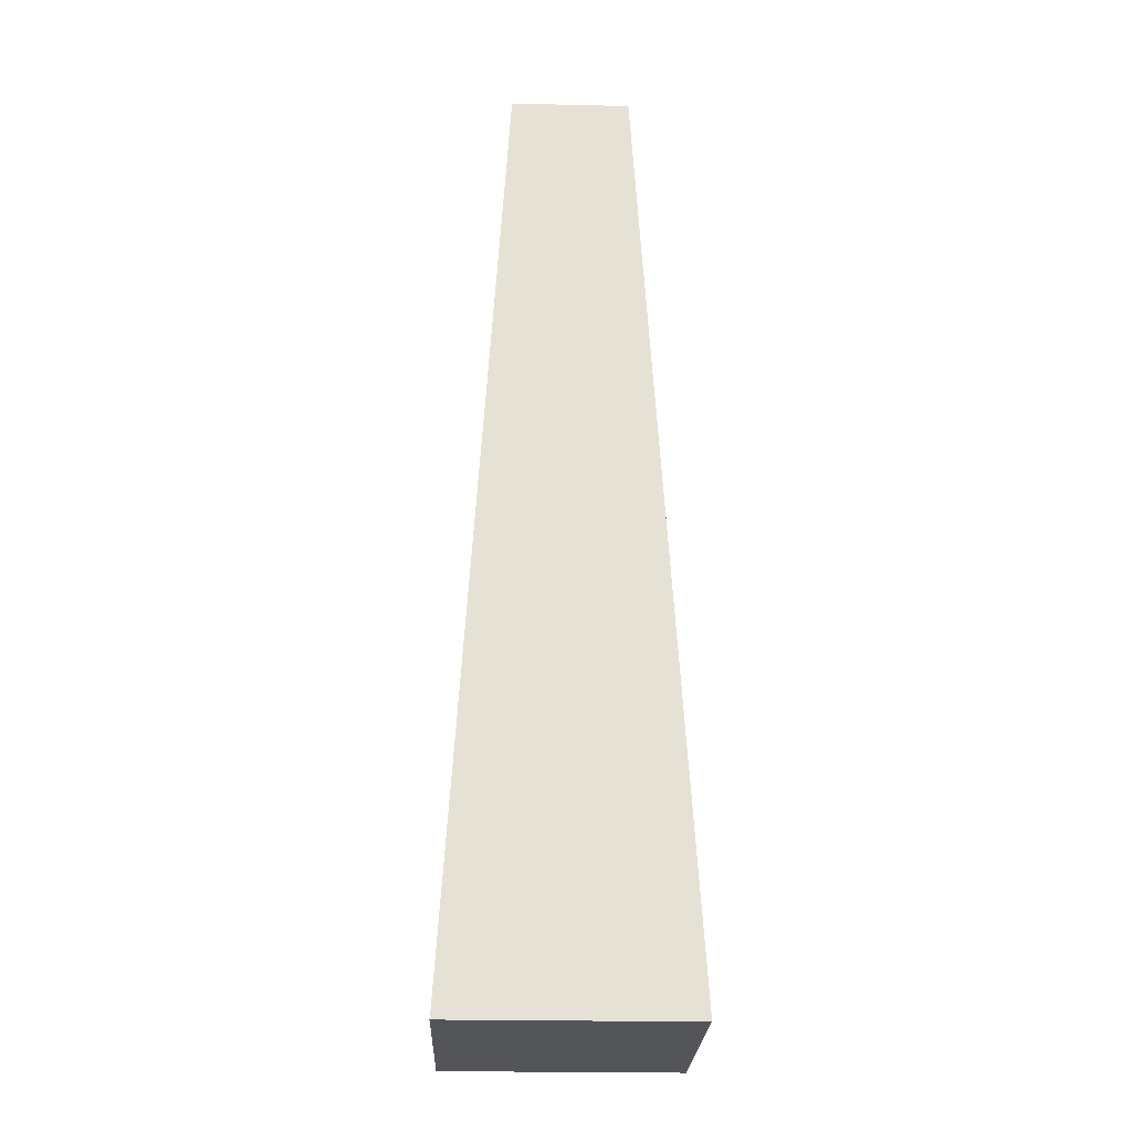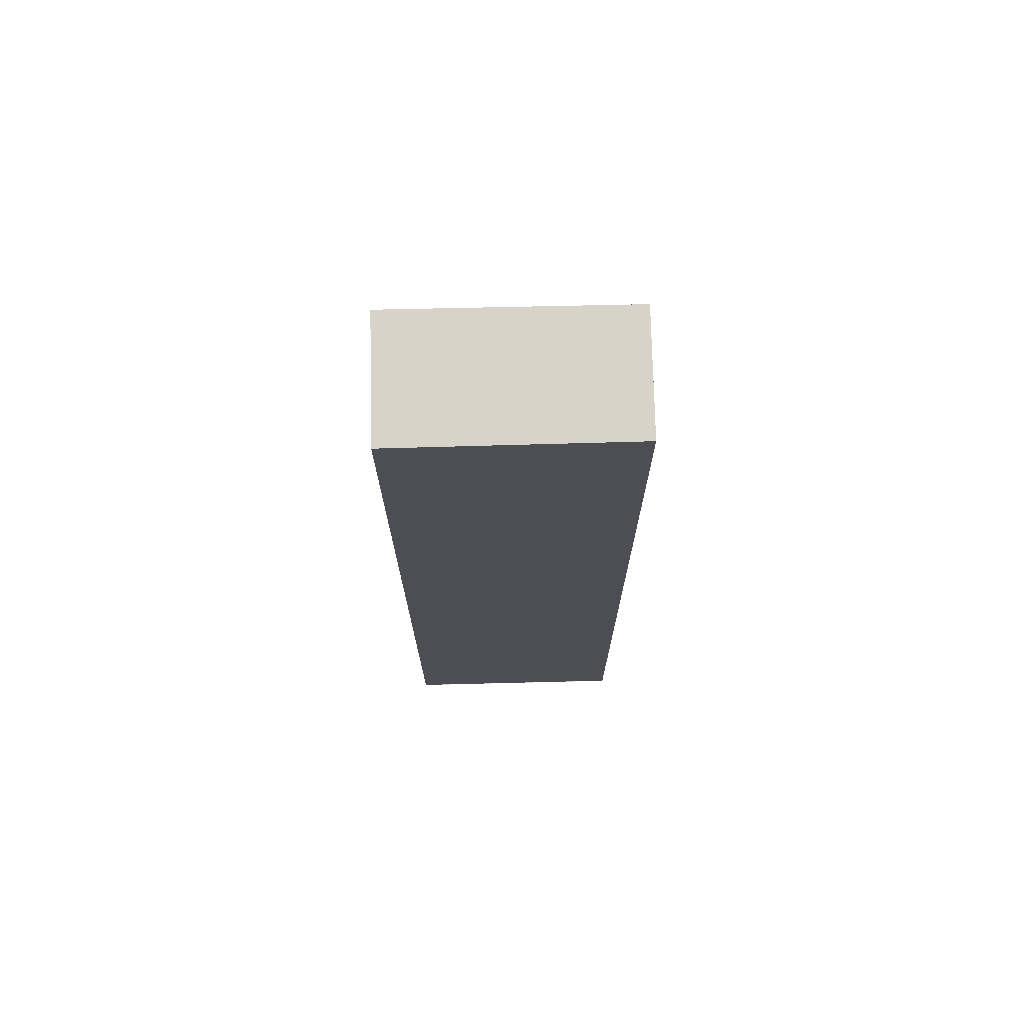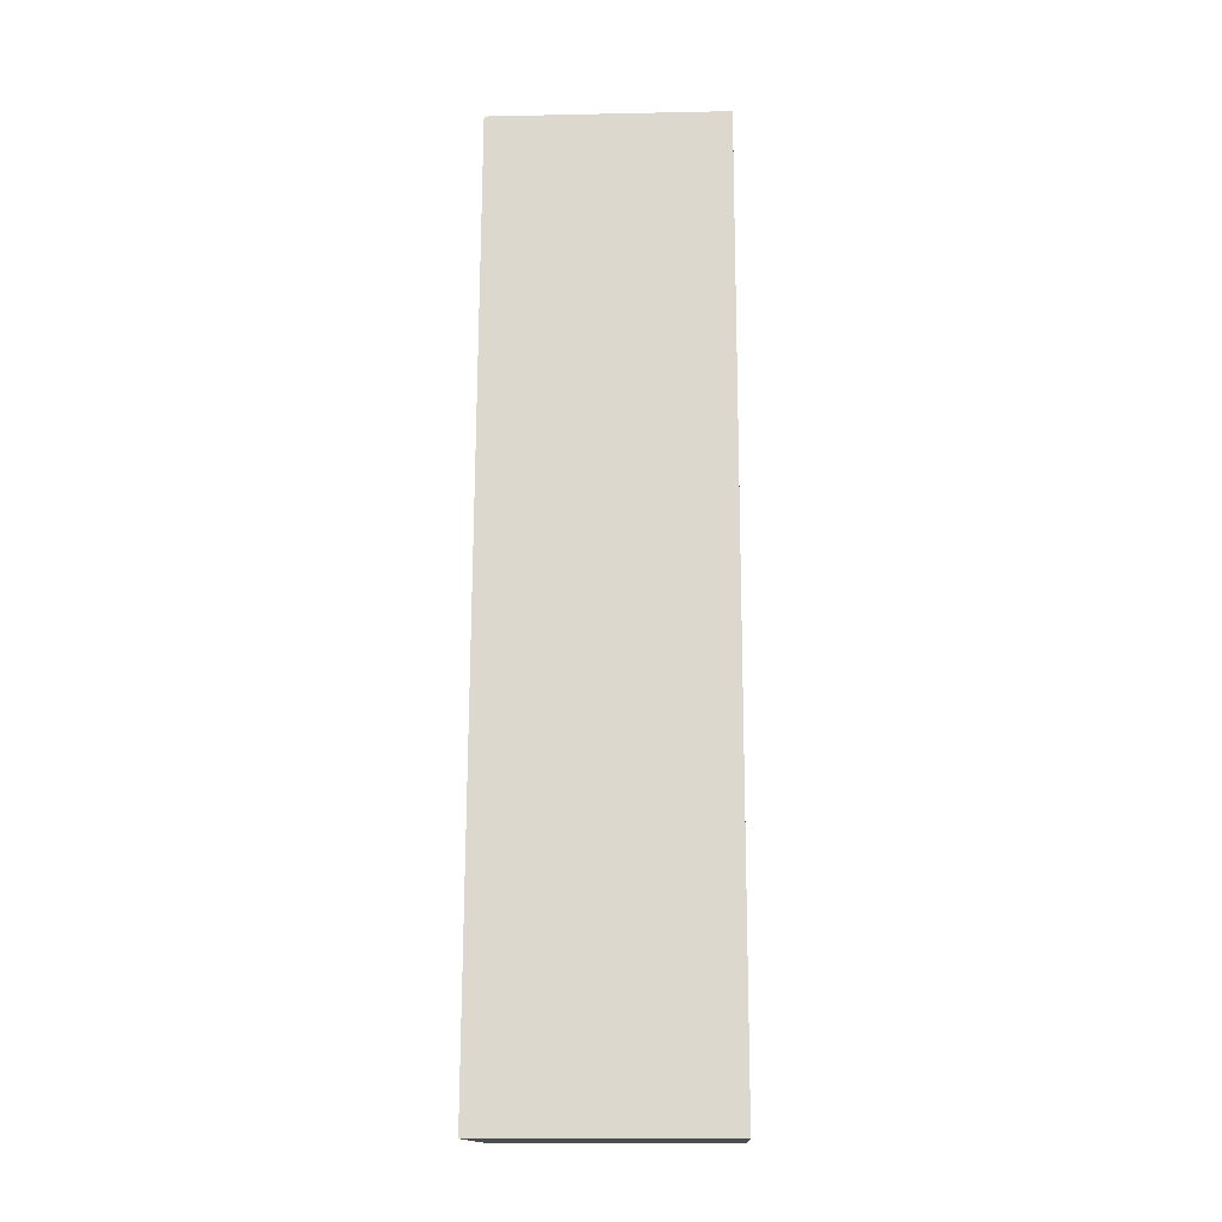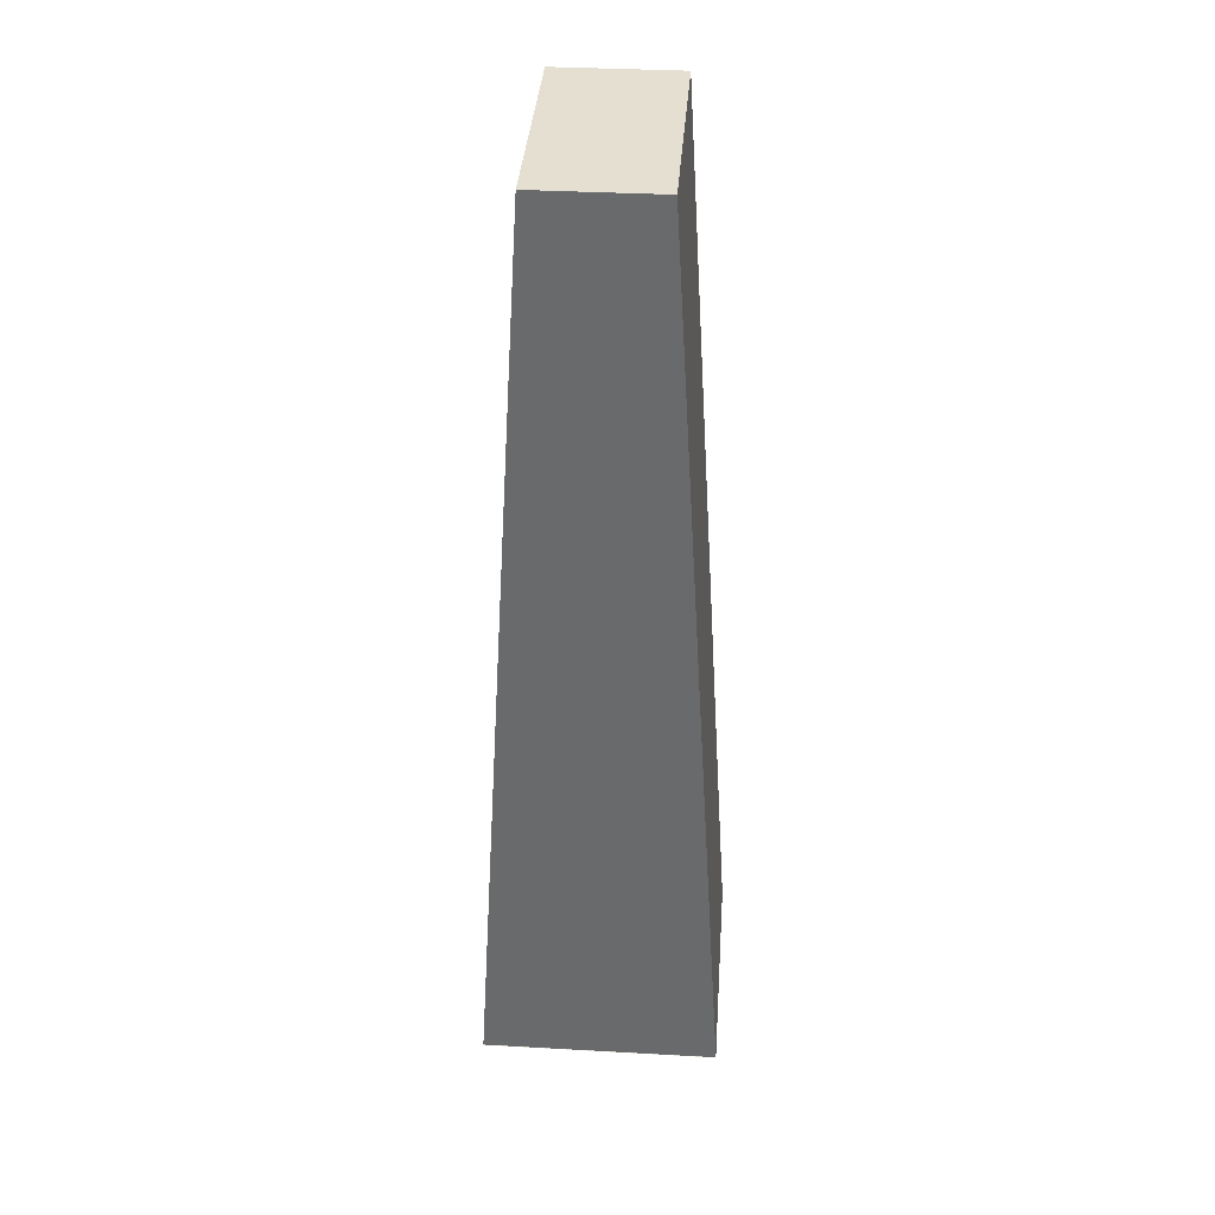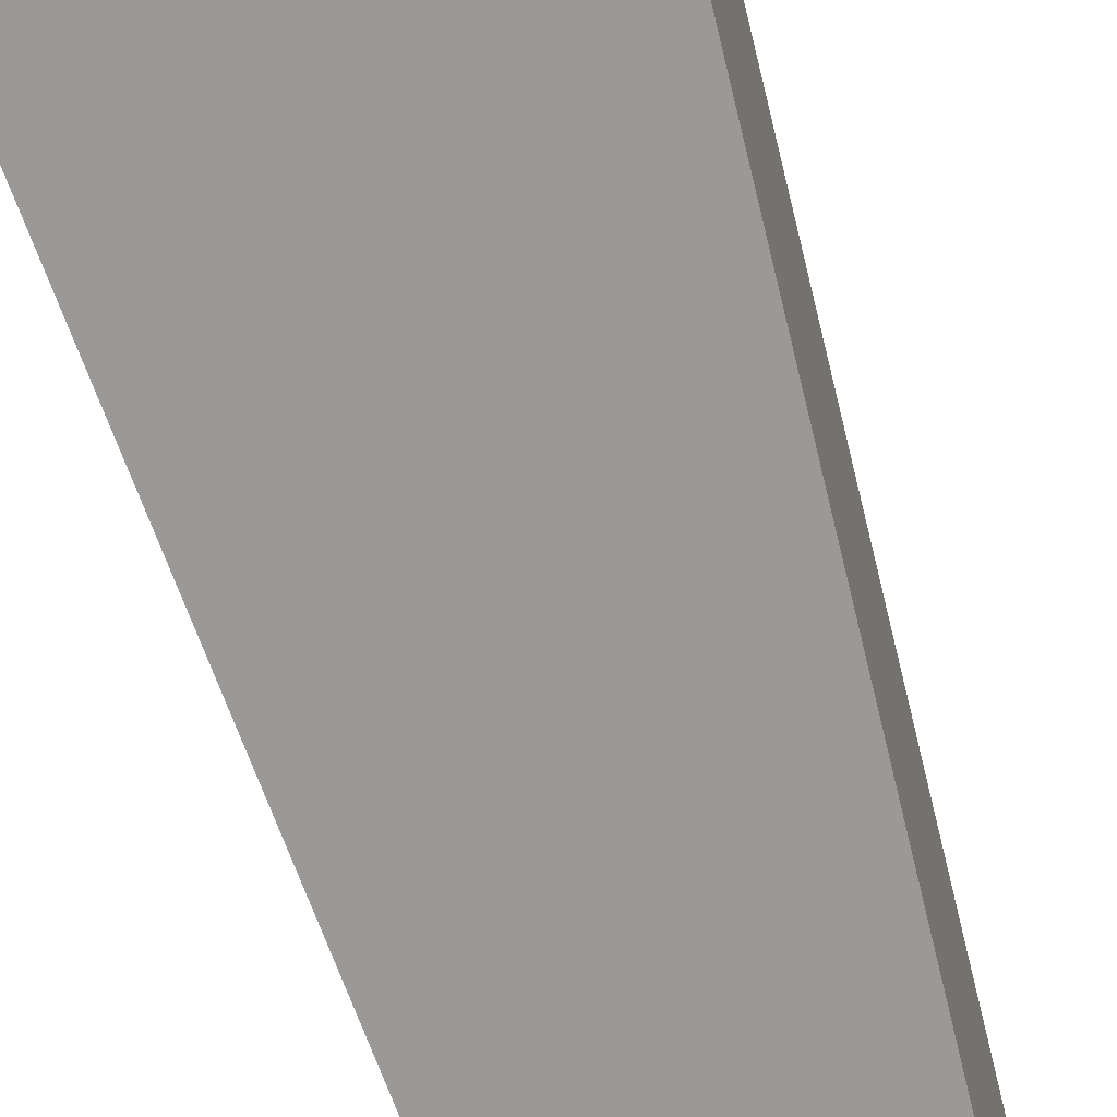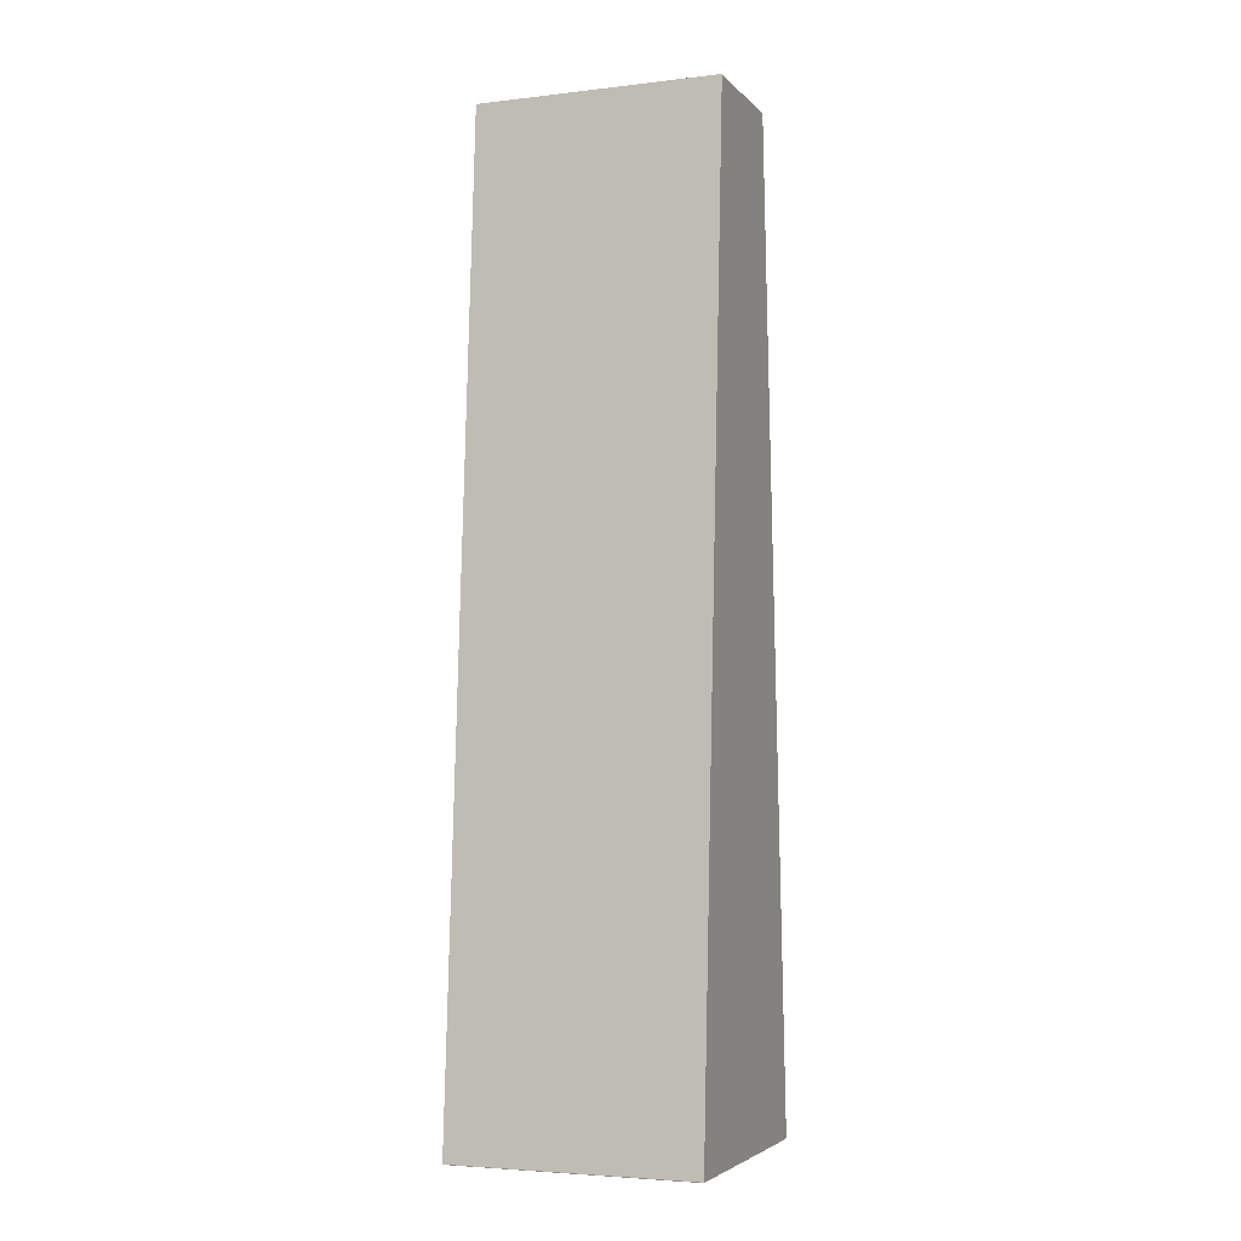
<metadata>
{"format":"obj","ext":"obj","renderer":"f3d","projection":"perspective","resolution":1024,"background":"white","views":[{"elev":-24.7,"azim":-2.1,"up":"+Z"},{"elev":76.0,"azim":-91.4,"up":"+Z"},{"elev":-15.1,"azim":-87.3,"up":"+Z"},{"elev":36.6,"azim":4.1,"up":"+Z"},{"elev":-69.1,"azim":-163.2,"up":"+Y"},{"elev":-4.4,"azim":-69.1,"up":"+Z"}]}
</metadata>
<code>
v -3.16 3.56 -13.56
v 3.335 3.56 -13.56
v -3.16 -2.934 -13.56
v 3.335 -2.934 -13.56
v 1.745 -2.934 12.4
v -1.571 -2.934 12.4
v 1.765 3.56 12.4
v -1.591 3.56 12.4
v 3.329 -2.935 -13.58
v 3.329 3.56 -13.57
v -3.165 3.56 -13.57
v -3.165 -2.935 -13.58
f 4 5 6 3
f 2 7 5 4
f 8 1 3 6
f 1 8 7 2
f 7 8 6 5
f 11 10 9 12

</code>
